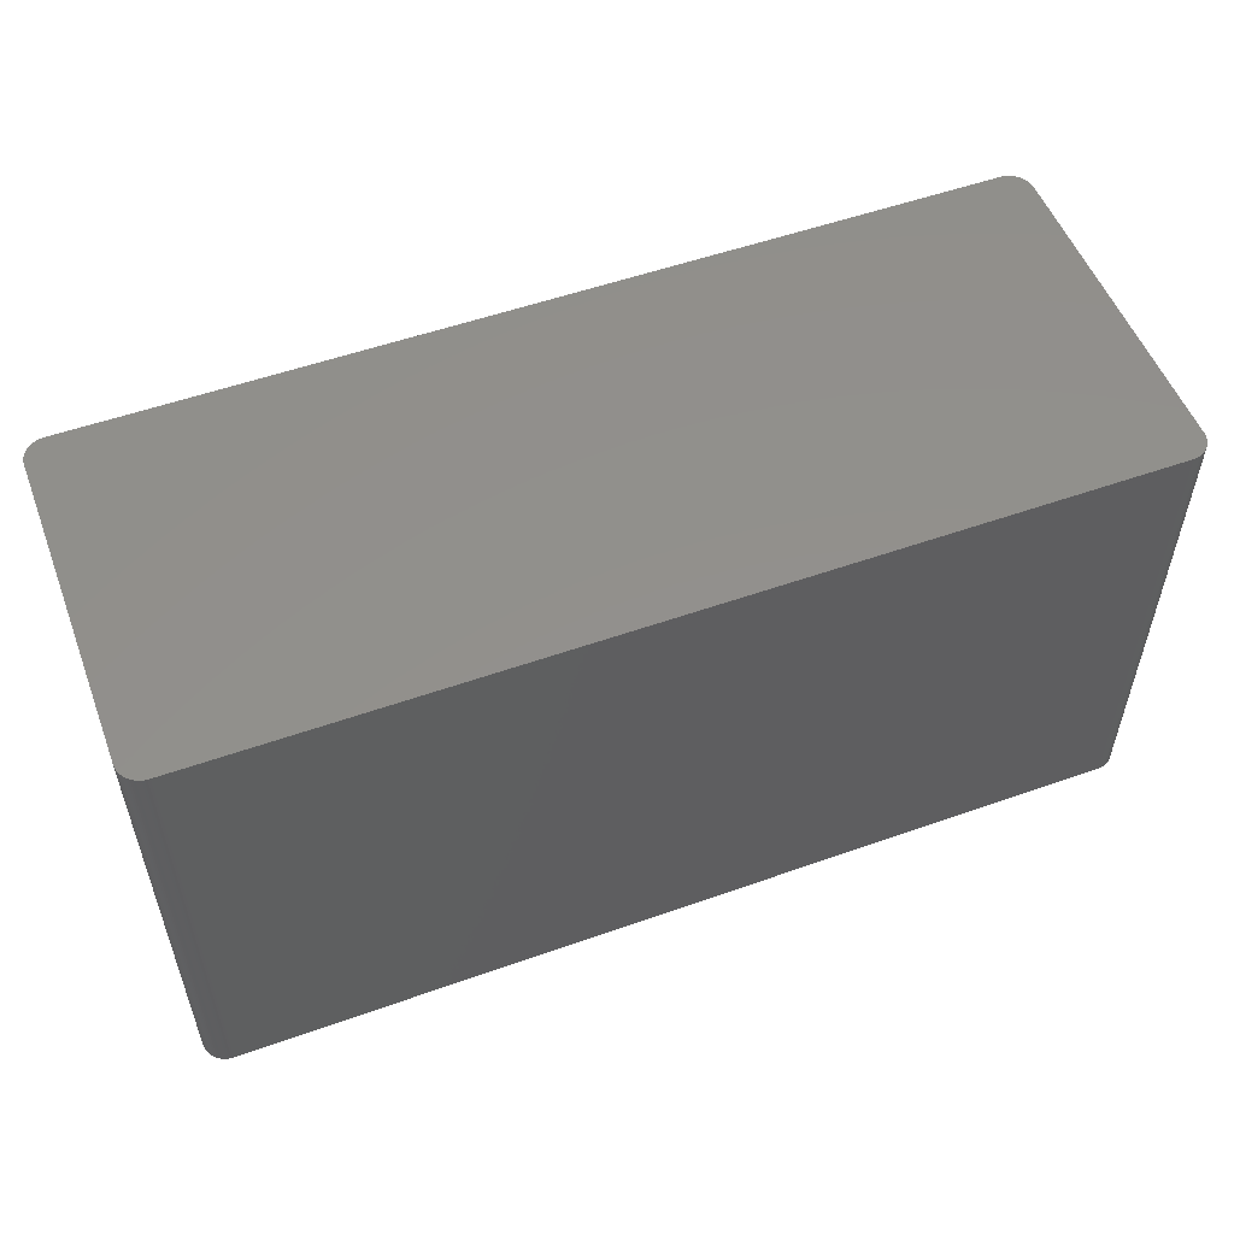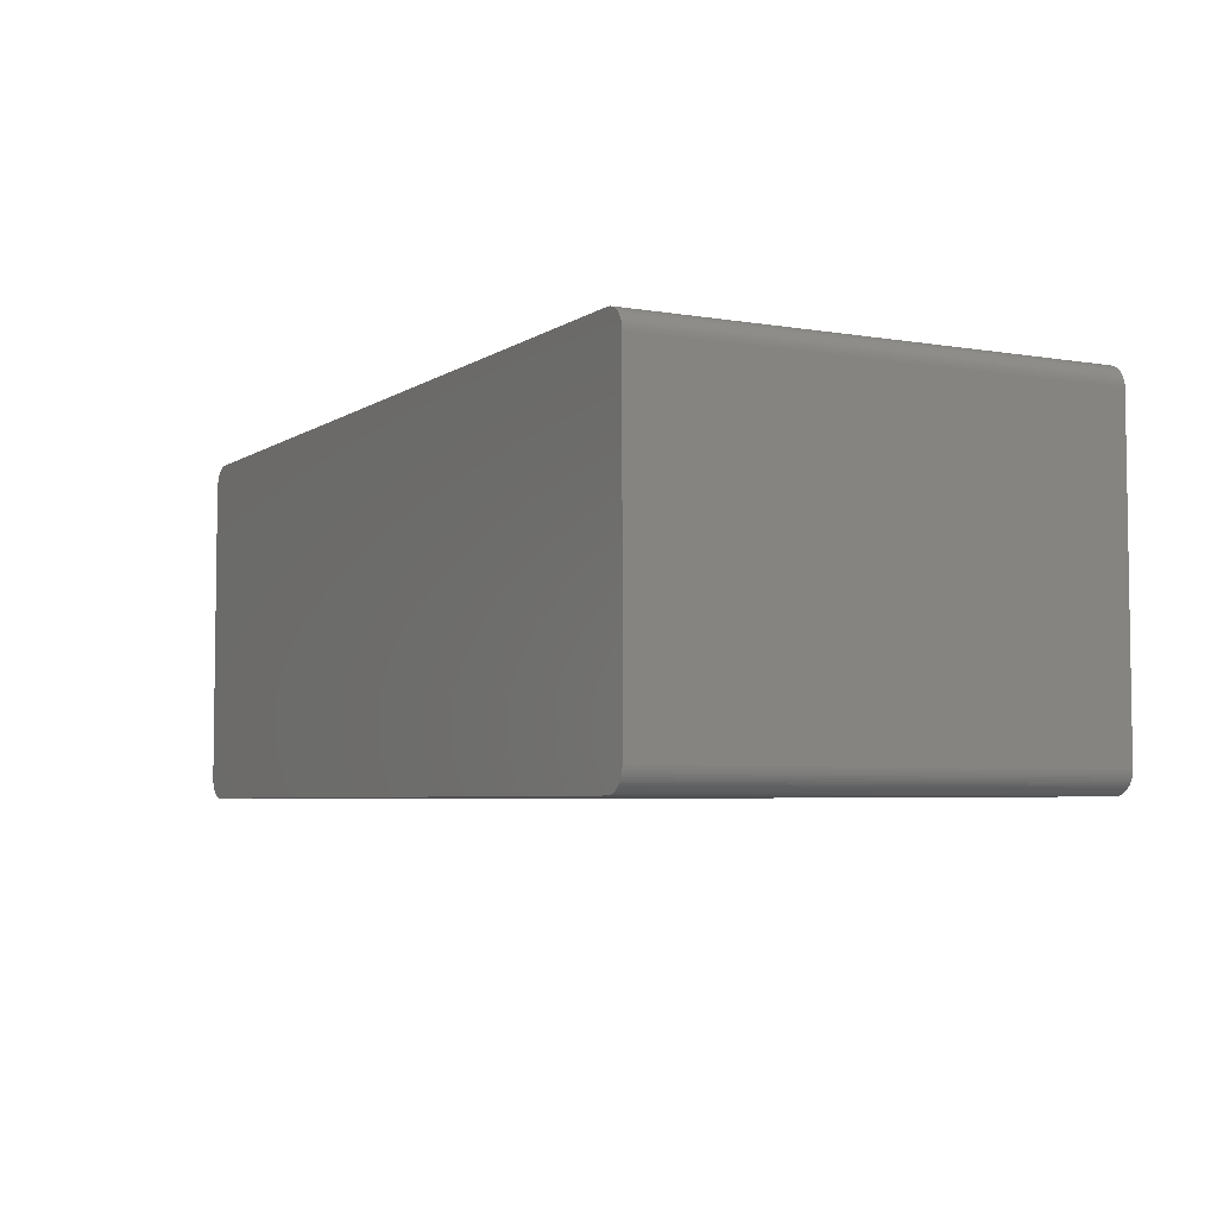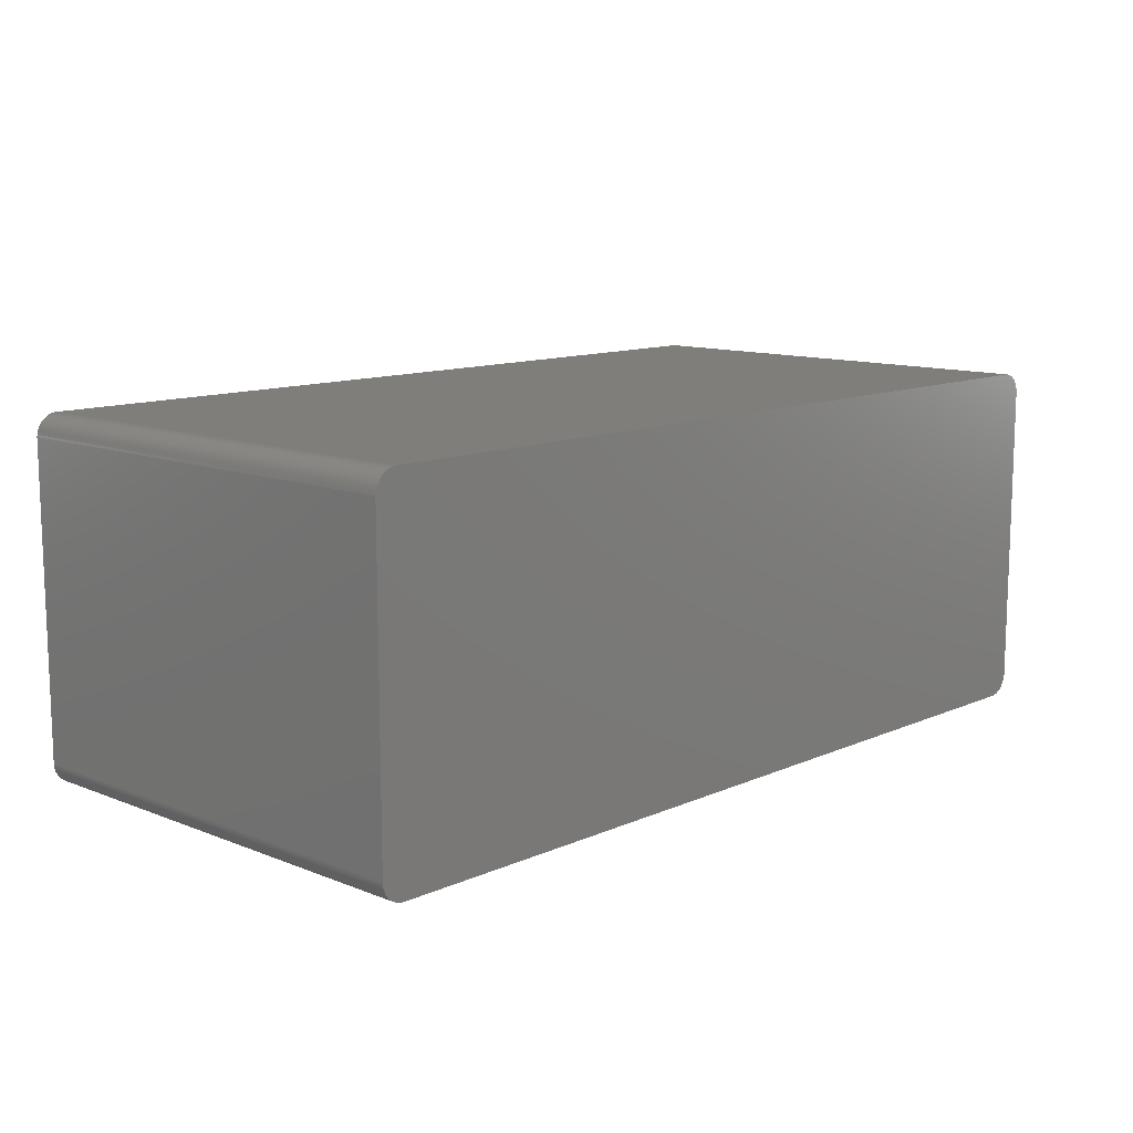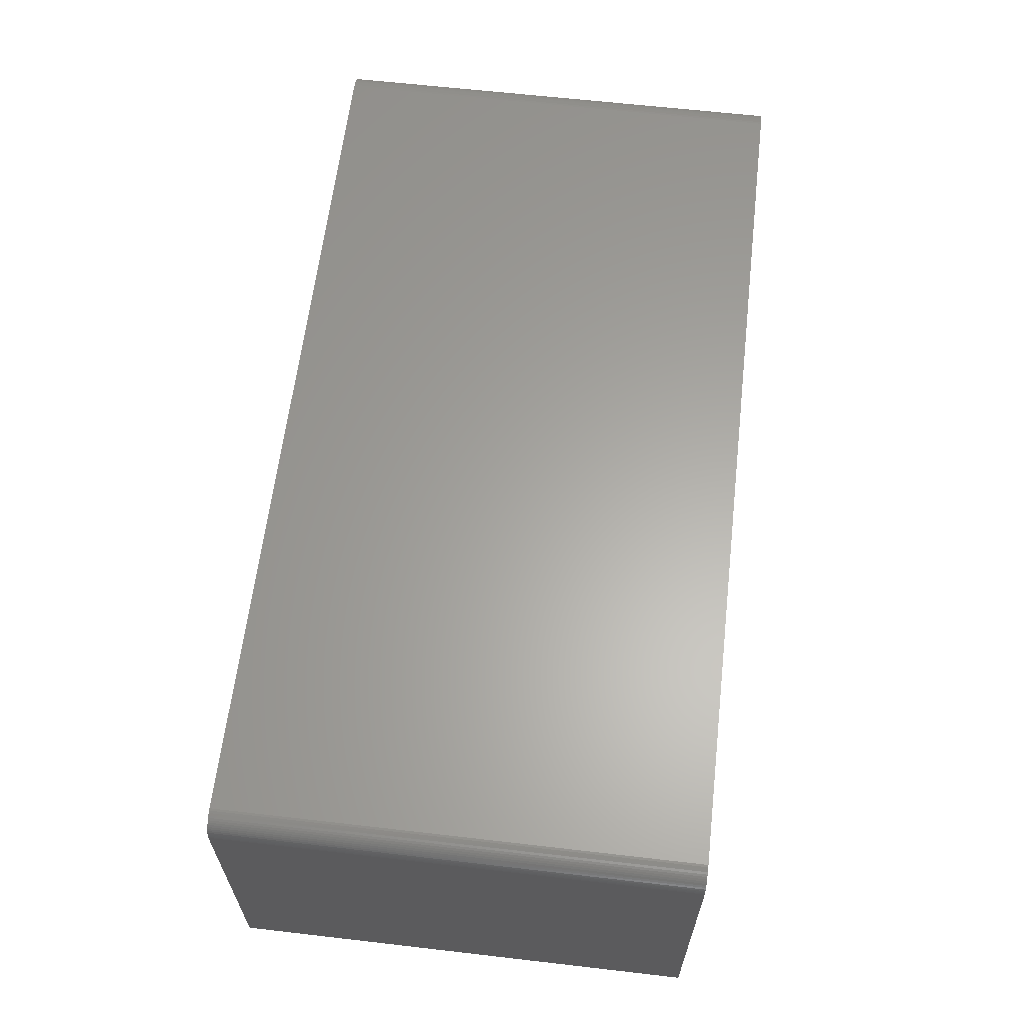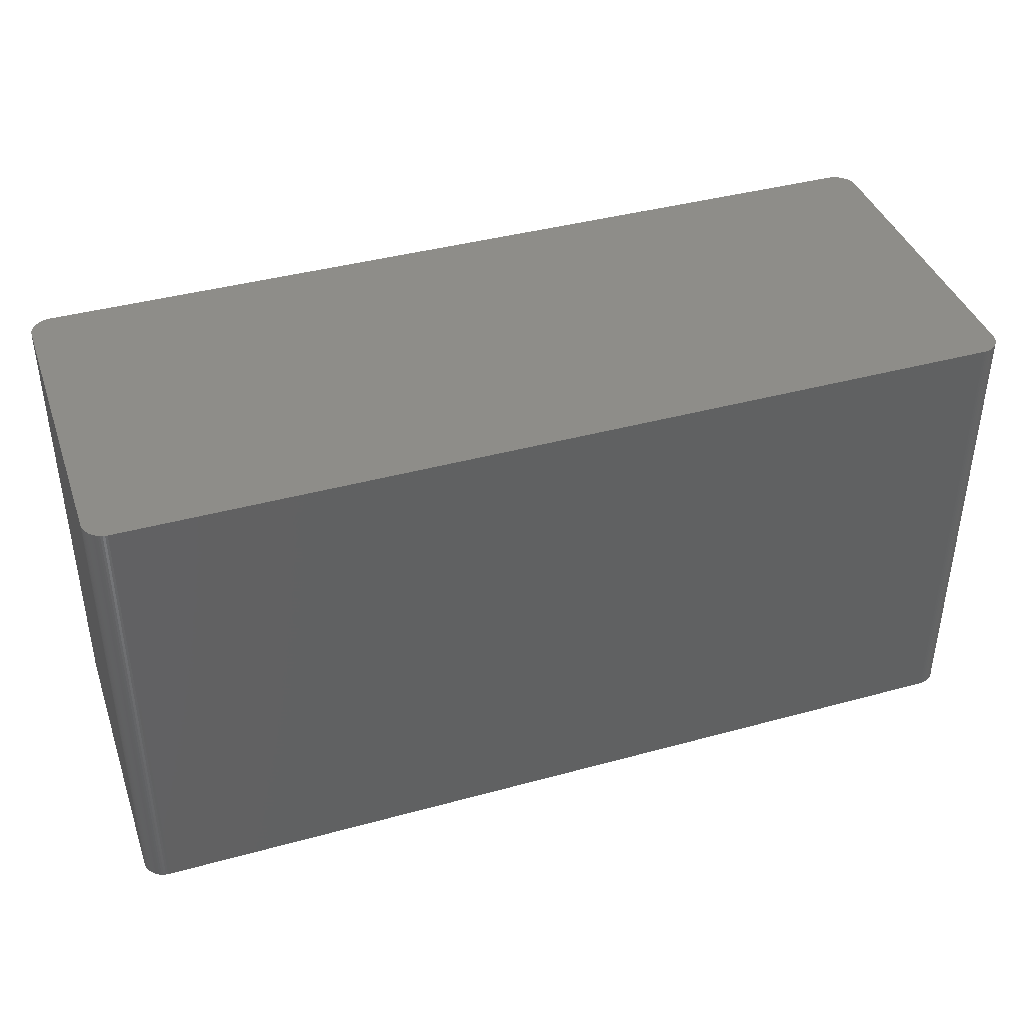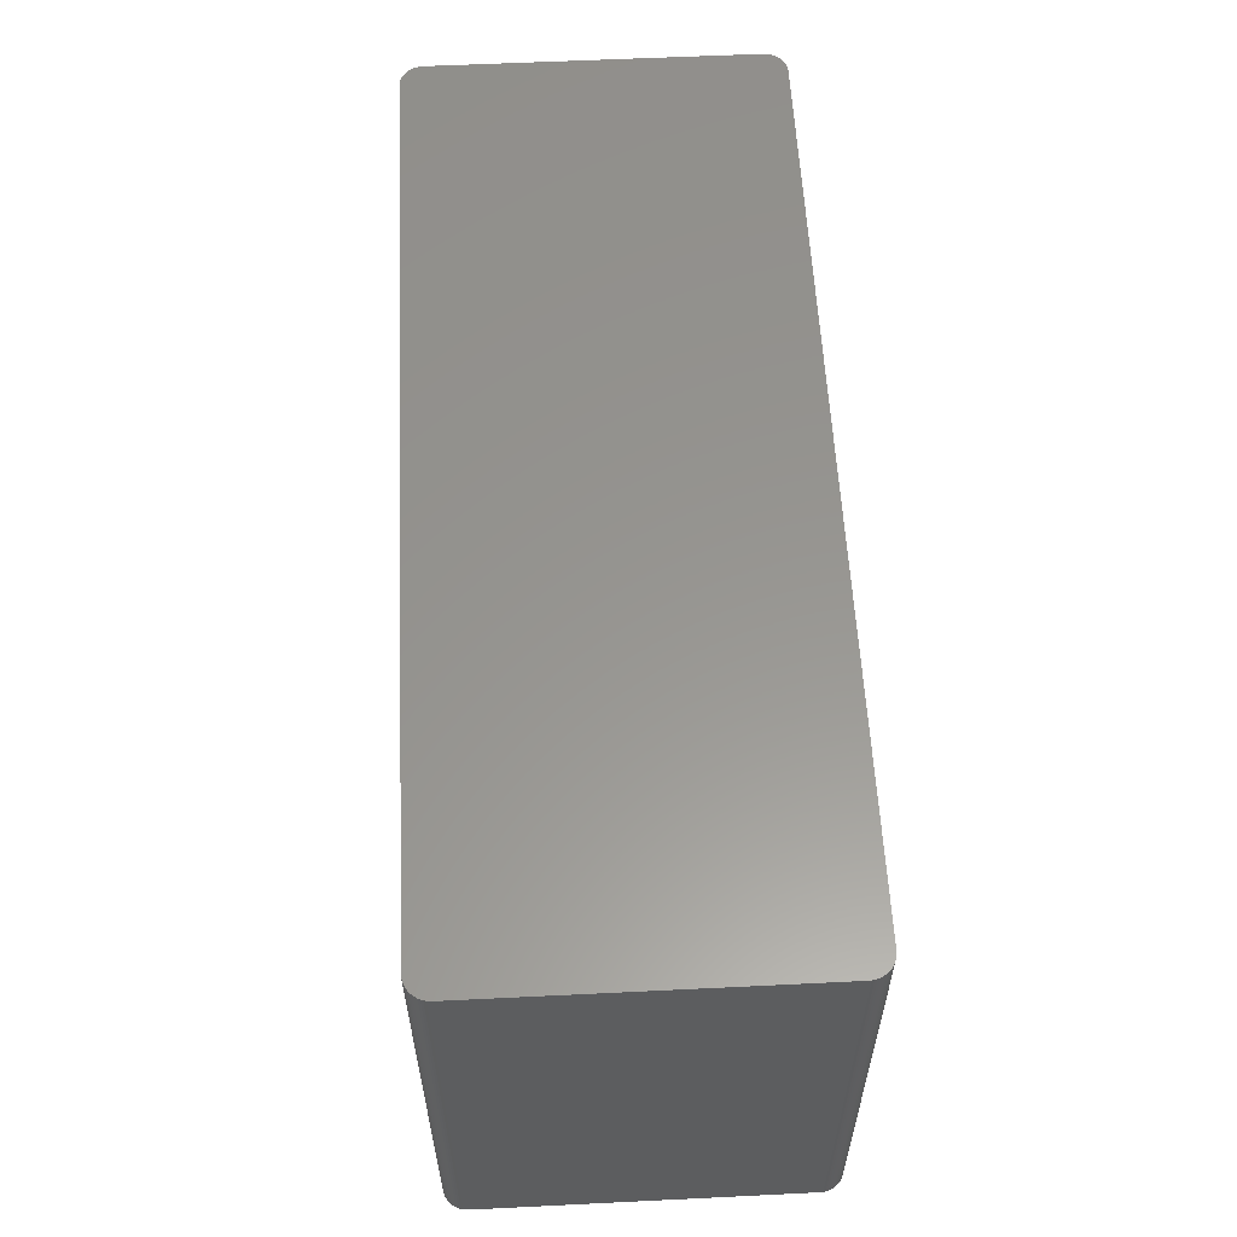
<metadata>
{"format":"stl","ext":"stl","renderer":"f3d","projection":"perspective","resolution":1024,"background":"white","views":[{"elev":53.7,"azim":159.3,"up":"+Z"},{"elev":-5.0,"azim":-118.1,"up":"+Y"},{"elev":11.6,"azim":-46.5,"up":"+Y"},{"elev":62.3,"azim":-83.3,"up":"+Y"},{"elev":40.3,"azim":161.4,"up":"+Z"},{"elev":58.0,"azim":87.1,"up":"+Z"}]}
</metadata>
<code>
# stl→obj: 170 verts, 336 faces
v 51.77 18.03 26.42
v 51.8 17.78 26.42
v 51.8 17.78 21.34
v -51.79 -17.9 26.42
v 50.2 -19.89 26.42
v 51.82 17.53 21.34
v -50.09 19.93 26.42
v -49.84 20 21.34
v -50.09 19.93 -26.42
v 51.7 -18.27 -26.42
v -49.34 -20.07 -26.42
v 51.82 -17.53 26.42
v 51.82 17.53 26.42
v -51.81 17.65 26.42
v 51.77 18.03 -26.42
v 51.7 18.27 -26.42
v 51.7 18.27 21.34
v 49.96 19.97 21.34
v 49.96 19.97 -26.42
v 49.72 20.03 -26.42
v 49.21 -20.07 26.42
v -49.34 -20.07 26.42
v -51.81 -17.65 -26.42
v -51.79 -17.9 -26.42
v -50.32 19.84 21.34
v -50.32 19.84 26.42
v 51.82 17.53 -26.42
v -51.81 17.65 21.34
v -51.81 17.65 -26.42
v 50.2 19.89 26.42
v 49.72 20.03 26.42
v 49.47 20.06 26.42
v 50.43 19.79 26.42
v 50.43 19.79 21.34
v 49.47 20.06 21.34
v 49.21 20.07 -26.42
v 49.21 20.07 21.34
v -49.84 20 -21.34
v -49.34 20.07 26.42
v 49.72 -20.03 26.42
v 51.37 -18.96 26.42
v 51.7 -18.27 26.42
v -51.44 -18.85 -26.42
v -51.81 -17.65 26.42
v -51.74 18.15 21.34
v -51.74 18.15 -26.42
v -51.79 17.9 26.42
v -51.3 19.06 21.34
v -51.3 19.06 -26.42
v -51.44 18.85 26.42
v -49.34 20.07 -21.34
v -49.84 20 -26.42
v 50.86 19.51 26.42
v 51.05 19.34 26.42
v 51.05 19.34 21.34
v -49.34 20.07 21.34
v -49.59 20.05 -21.34
v -49.59 20.05 26.42
v 49.21 20.07 26.42
v 51.22 19.16 26.42
v 51.22 19.16 21.34
v -49.84 20 26.42
v 51.77 -18.03 26.42
v -49.59 -20.05 21.34
v -50.96 -19.43 26.42
v 50.86 -19.51 -26.42
v 49.72 -20.03 -26.42
v 49.21 -20.07 -26.42
v -51.66 18.39 26.42
v -51.3 19.06 26.42
v -51.14 19.25 -26.42
v -51.14 19.25 26.42
v 51.51 18.74 26.42
v 50.65 19.66 26.42
v 50.86 19.51 21.34
v 51.8 17.78 -26.42
v 51.62 18.51 26.42
v 51.62 18.51 21.34
v 51.51 18.74 21.34
v 51.62 18.51 -26.42
v 51.37 -18.96 -26.42
v 51.22 -19.16 26.42
v 51.22 -19.16 -26.42
v 50.43 -19.79 -26.42
v -50.09 -19.93 26.42
v -51.74 -18.15 -26.42
v -51.74 -18.15 26.42
v -49.59 -20.05 -26.42
v -49.84 -20 21.34
v -49.84 -20 -26.42
v -51.66 18.39 21.34
v -51.56 18.63 -26.42
v -50.96 19.43 -26.42
v -50.76 19.59 -26.42
v -50.55 19.73 21.34
v -50.55 19.73 -26.42
v -49.34 20.07 -26.42
v 51.05 19.34 -26.42
v 51.37 18.96 26.42
v 50.2 19.89 21.34
v 49.96 19.97 26.42
v 51.82 -17.53 -26.42
v 50.43 19.79 -26.42
v 51.22 19.16 -26.42
v 50.2 19.89 -26.42
v 51.62 -18.51 21.34
v 51.62 -18.51 26.42
v 51.51 -18.74 26.42
v 51.51 -18.74 21.34
v 51.77 -18.03 -26.42
v 51.8 -17.78 26.42
v 49.96 -19.97 26.42
v 51.62 -18.51 -26.42
v 51.05 -19.34 -26.42
v 50.86 -19.51 26.42
v -51.66 -18.39 -26.42
v -51.56 -18.63 -21.34
v -51.66 -18.39 26.42
v -51.14 -19.25 26.42
v -51.14 -19.25 21.34
v -51.44 -18.85 26.42
v -50.32 -19.84 26.42
v -50.32 -19.84 21.34
v -50.09 -19.93 -26.42
v -50.09 -19.93 21.34
v -49.59 -20.05 26.42
v -51.3 -19.06 21.34
v -50.55 -19.73 -26.42
v -50.76 19.59 21.34
v -50.76 19.59 26.42
v -51.56 18.63 26.42
v -51.74 18.15 26.42
v -51.44 18.85 -26.42
v -50.55 19.73 26.42
v 51.7 18.27 26.42
v 49.47 20.06 -26.42
v 51.8 -17.78 -26.42
v 49.47 -20.06 26.42
v 49.47 -20.06 -26.42
v 50.43 -19.79 26.42
v 50.65 -19.66 -26.42
v 50.65 -19.66 -21.34
v 51.51 -18.74 -26.42
v -51.56 -18.63 -26.42
v -51.56 -18.63 26.42
v -51.3 -19.06 -26.42
v -50.96 -19.43 -26.42
v -49.84 -20 26.42
v -50.55 -19.73 26.42
v -51.66 18.39 -26.42
v -51.79 17.9 -26.42
v -50.96 19.43 26.42
v 51.77 18.03 21.34
v 51.51 18.74 -26.42
v 51.37 18.96 21.34
v -49.59 20.05 -26.42
v 49.96 -19.97 -26.42
v 51.05 -19.34 26.42
v -51.3 -19.06 26.42
v -50.76 -19.59 -26.42
v -50.32 -19.84 -26.42
v -50.76 -19.59 -21.34
v -50.32 19.84 -26.42
v 50.65 19.66 -26.42
v 50.2 -19.89 -26.42
v 50.65 -19.66 26.42
v -51.14 -19.25 -26.42
v -50.76 -19.59 26.42
v 50.86 19.51 -26.42
v 51.37 18.96 -26.42
f 1 2 3
f 4 5 2
f 2 1 4
f 2 6 3
f 7 8 9
f 9 10 11
f 12 13 2
f 5 12 2
f 7 14 4
f 1 7 4
f 15 16 17
f 18 19 20
f 11 21 22
f 23 24 4
f 25 26 7
f 6 27 3
f 28 29 23
f 23 29 9
f 30 31 32
f 30 33 34
f 35 36 37
f 8 38 9
f 32 39 7
f 1 32 7
f 12 27 6
f 21 40 5
f 41 42 12
f 5 41 12
f 22 21 5
f 4 22 5
f 11 23 9
f 11 43 23
f 23 14 28
f 14 44 4
f 45 46 47
f 48 49 50
f 37 36 51
f 38 52 9
f 53 54 55
f 31 20 35
f 56 39 37
f 57 58 39
f 56 37 51
f 37 59 32
f 53 30 32
f 1 53 32
f 35 37 32
f 60 61 55
f 56 57 39
f 39 62 7
f 6 13 12
f 2 13 6
f 9 27 10
f 10 63 42
f 22 64 11
f 4 65 22
f 10 66 11
f 67 68 11
f 14 47 28
f 29 49 9
f 23 44 14
f 4 44 23
f 50 69 14
f 7 50 14
f 70 71 48
f 70 72 71
f 18 20 31
f 20 19 27
f 51 57 56
f 57 52 38
f 73 60 53
f 1 73 53
f 53 74 33
f 55 75 53
f 27 76 3
f 32 31 35
f 39 59 37
f 32 59 39
f 8 62 57
f 7 62 8
f 77 78 79
f 78 80 79
f 10 81 66
f 42 63 12
f 41 82 83
f 66 84 67
f 65 85 22
f 86 87 4
f 64 88 11
f 89 90 64
f 49 71 9
f 48 71 49
f 91 46 45
f 69 92 91
f 50 70 48
f 7 70 50
f 71 93 94
f 95 96 94
f 57 38 8
f 51 97 57
f 73 77 79
f 1 77 73
f 19 98 27
f 60 99 61
f 53 33 30
f 33 74 34
f 30 100 18
f 34 100 30
f 31 101 18
f 61 98 55
f 62 58 57
f 39 58 62
f 27 102 10
f 12 102 27
f 74 103 34
f 9 36 27
f 61 104 98
f 100 105 19
f 42 106 10
f 107 108 109
f 102 110 10
f 63 111 12
f 66 67 11
f 67 112 40
f 106 113 10
f 106 109 113
f 82 114 83
f 5 115 41
f 43 116 23
f 116 117 118
f 65 119 120
f 4 121 65
f 85 122 123
f 123 124 125
f 89 85 125
f 22 126 64
f 119 127 120
f 11 128 43
f 129 130 95
f 71 94 9
f 92 131 50
f 69 132 47
f 45 69 91
f 69 47 14
f 49 133 50
f 29 92 49
f 71 72 93
f 7 130 70
f 95 134 25
f 9 25 7
f 17 78 77
f 17 135 1
f 60 54 53
f 55 54 60
f 73 99 60
f 79 99 73
f 75 74 53
f 100 19 18
f 30 101 31
f 18 101 30
f 36 97 51
f 9 97 36
f 36 20 27
f 20 136 35
f 42 107 106
f 41 107 42
f 110 111 63
f 10 110 63
f 111 137 102
f 12 111 102
f 68 138 21
f 40 112 5
f 68 139 138
f 11 68 21
f 84 140 5
f 84 141 142
f 81 83 66
f 41 83 81
f 107 109 106
f 10 113 81
f 81 109 41
f 109 143 113
f 116 86 23
f 116 118 86
f 116 144 117
f 4 118 121
f 121 117 43
f 117 145 118
f 43 146 127
f 128 147 43
f 85 148 22
f 125 90 89
f 89 148 85
f 64 148 89
f 125 124 90
f 11 90 128
f 85 123 125
f 65 149 85
f 95 94 129
f 94 96 9
f 91 150 46
f 28 47 29
f 29 46 92
f 46 151 47
f 69 131 92
f 50 131 69
f 92 133 49
f 50 133 92
f 130 134 95
f 7 134 130
f 129 93 130
f 94 93 129
f 130 72 70
f 72 152 93
f 1 153 17
f 3 153 1
f 79 154 155
f 34 103 100
f 77 135 17
f 1 135 77
f 99 155 61
f 79 155 99
f 57 156 52
f 9 52 97
f 155 104 61
f 98 104 27
f 36 136 20
f 35 136 36
f 110 137 111
f 102 137 110
f 40 138 67
f 21 138 40
f 112 157 5
f 67 157 112
f 115 142 66
f 142 140 84
f 115 82 41
f 115 158 82
f 66 114 115
f 83 114 66
f 41 108 107
f 109 108 41
f 81 143 109
f 113 143 81
f 86 24 23
f 4 24 86
f 118 87 86
f 4 87 118
f 43 144 116
f 117 144 43
f 121 145 117
f 118 145 121
f 121 119 65
f 121 159 119
f 43 127 121
f 127 146 120
f 128 160 147
f 120 147 65
f 148 126 22
f 64 126 148
f 90 88 64
f 11 88 90
f 128 161 123
f 90 124 128
f 149 162 128
f 123 149 128
f 25 96 95
f 96 163 9
f 45 132 69
f 47 132 45
f 92 150 91
f 46 150 92
f 29 151 46
f 47 151 29
f 134 26 25
f 7 26 134
f 130 152 72
f 93 152 130
f 97 156 57
f 52 156 97
f 103 164 98
f 55 98 75
f 67 139 68
f 138 139 67
f 84 157 67
f 157 165 5
f 115 166 142
f 5 140 115
f 66 141 84
f 142 141 66
f 114 158 115
f 82 158 114
f 127 159 121
f 119 159 127
f 147 146 43
f 146 167 120
f 65 168 149
f 147 162 65
f 124 161 128
f 123 161 124
f 149 122 85
f 123 122 149
f 25 163 96
f 9 163 25
f 80 154 79
f 104 80 27
f 74 164 103
f 19 103 98
f 84 165 157
f 5 165 84
f 140 166 115
f 142 166 140
f 147 167 146
f 120 167 147
f 162 160 128
f 147 160 162
f 162 168 65
f 149 168 162
f 17 80 78
f 80 15 27
f 103 105 100
f 19 105 103
f 75 164 74
f 164 169 98
f 153 15 17
f 3 15 153
f 104 154 80
f 154 170 155
f 75 169 164
f 98 169 75
f 15 76 27
f 3 76 15
f 80 16 15
f 17 16 80
f 104 170 154
f 155 170 104

</code>
